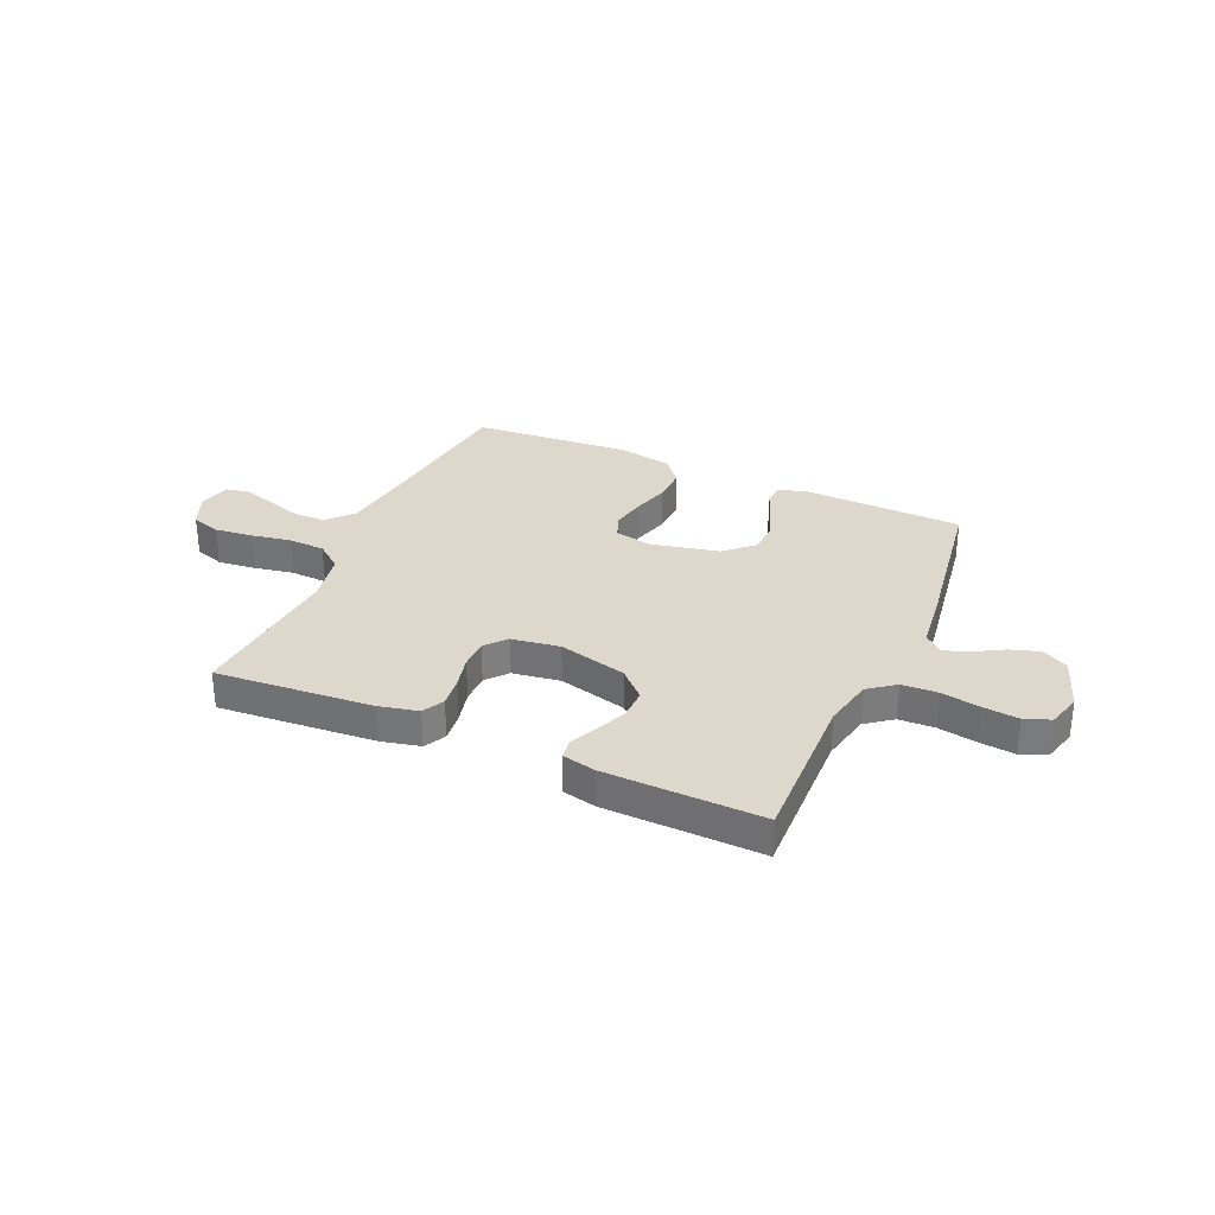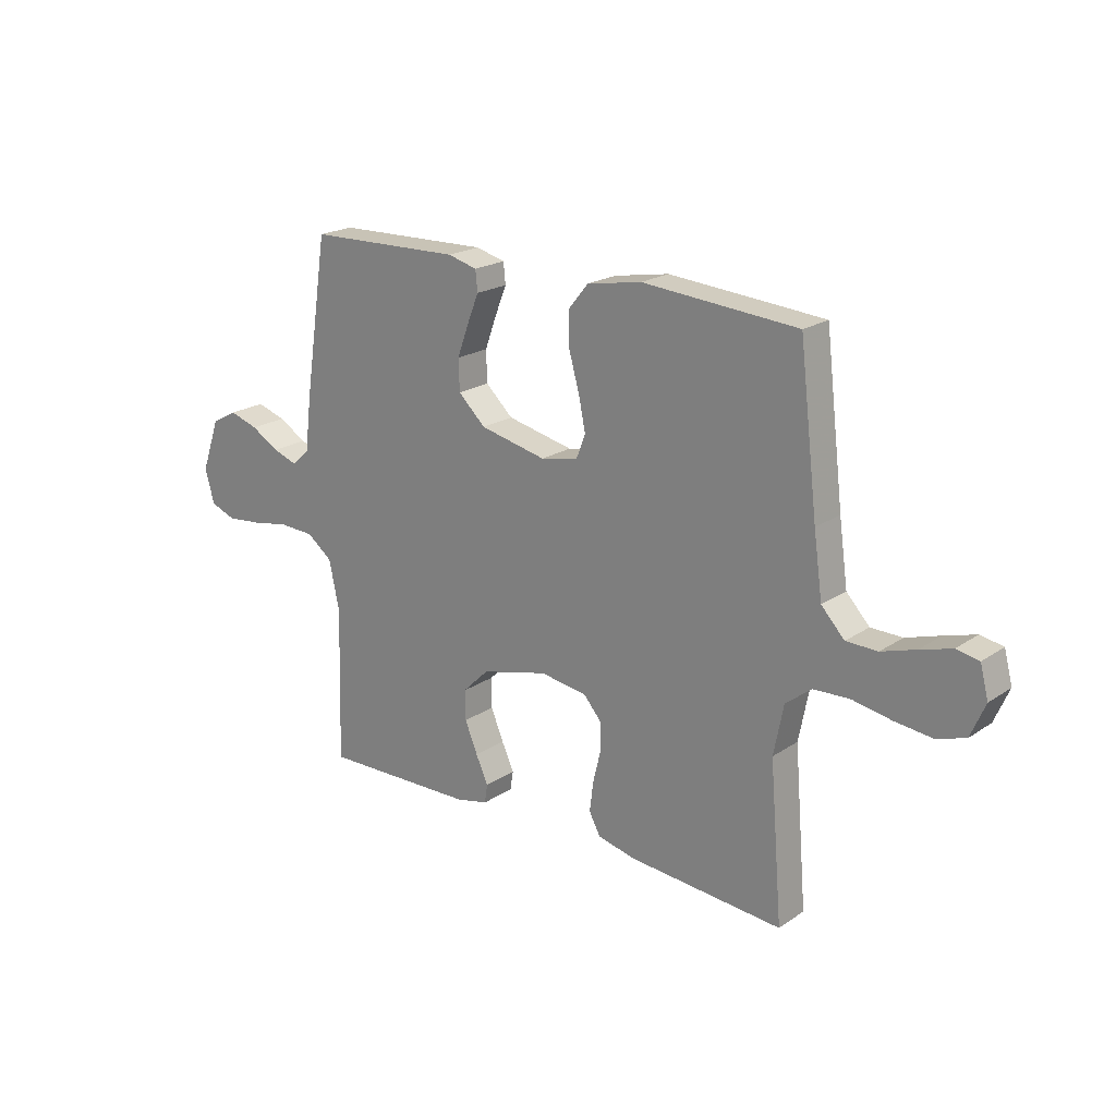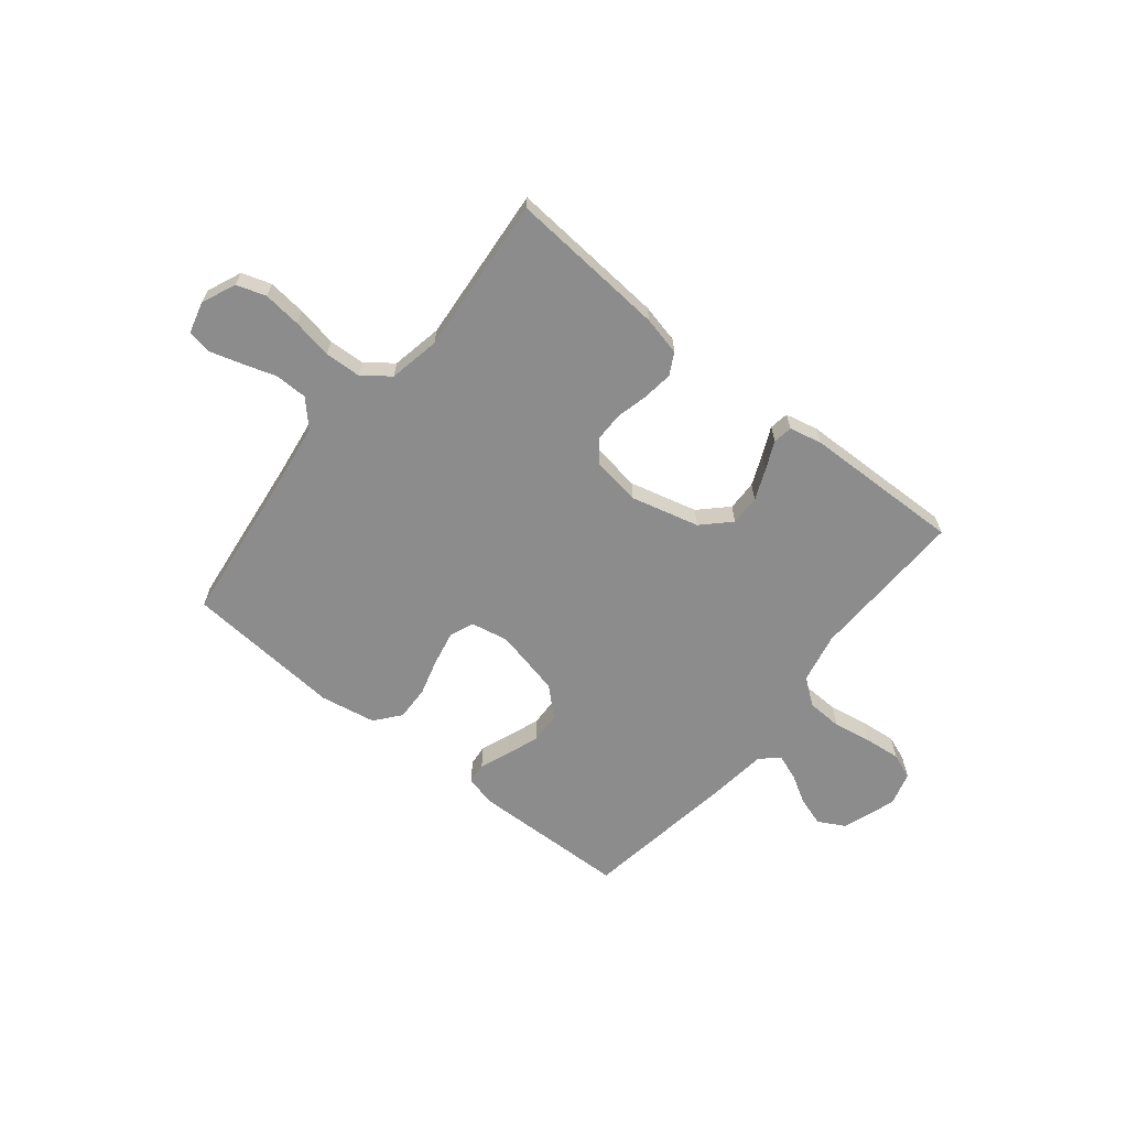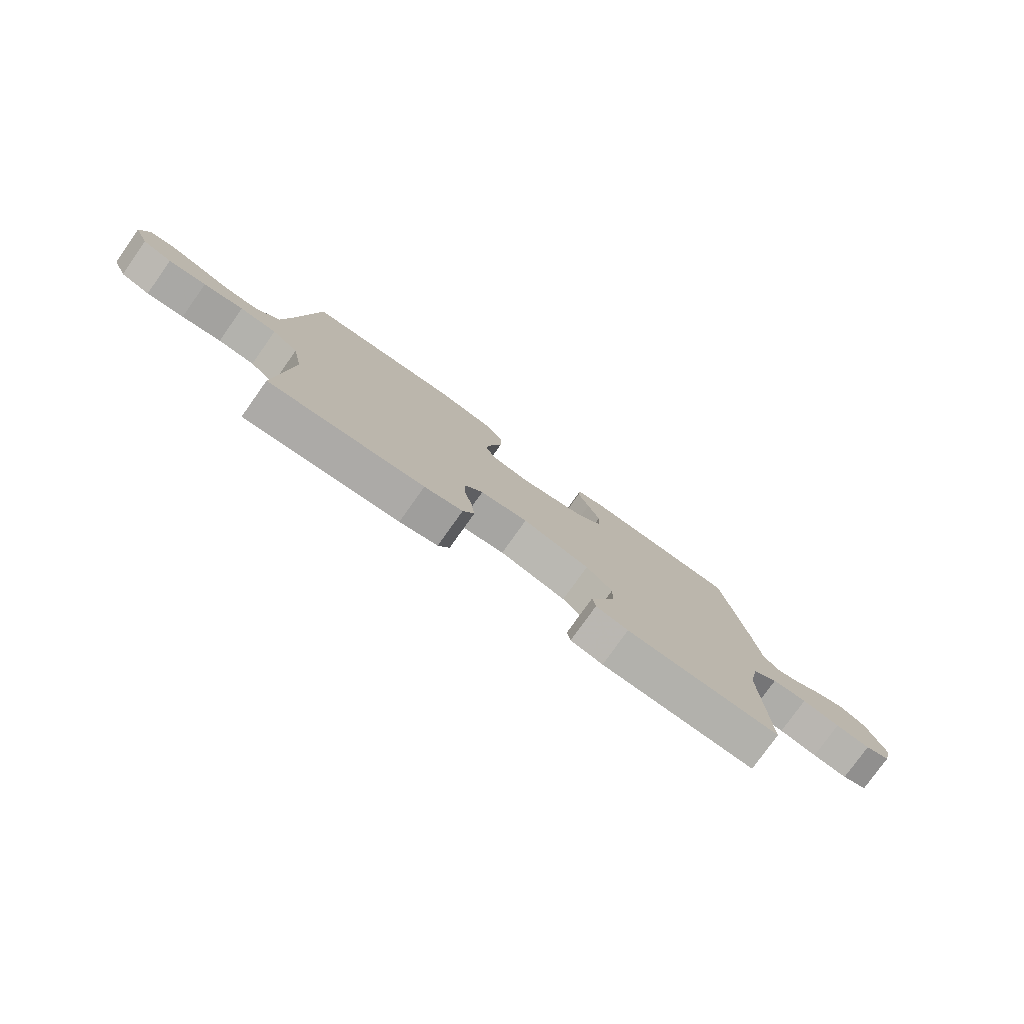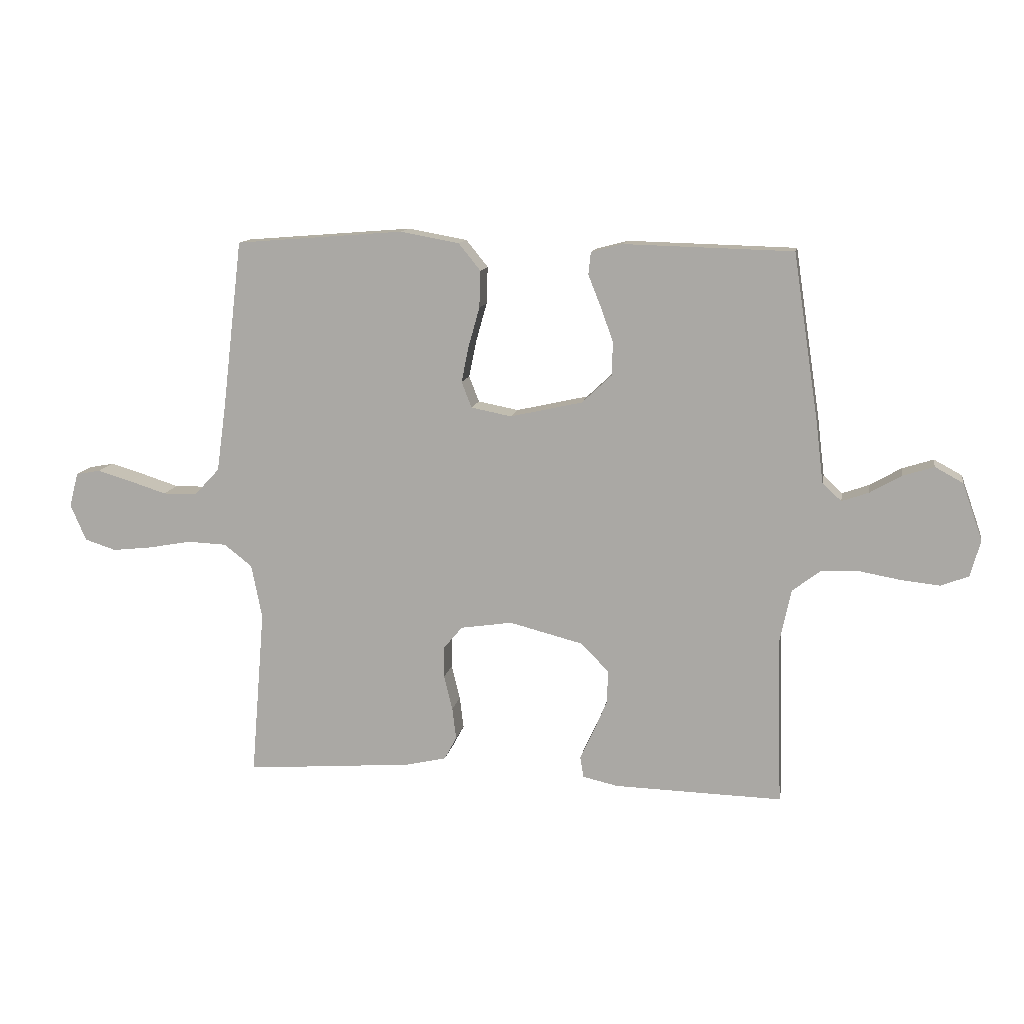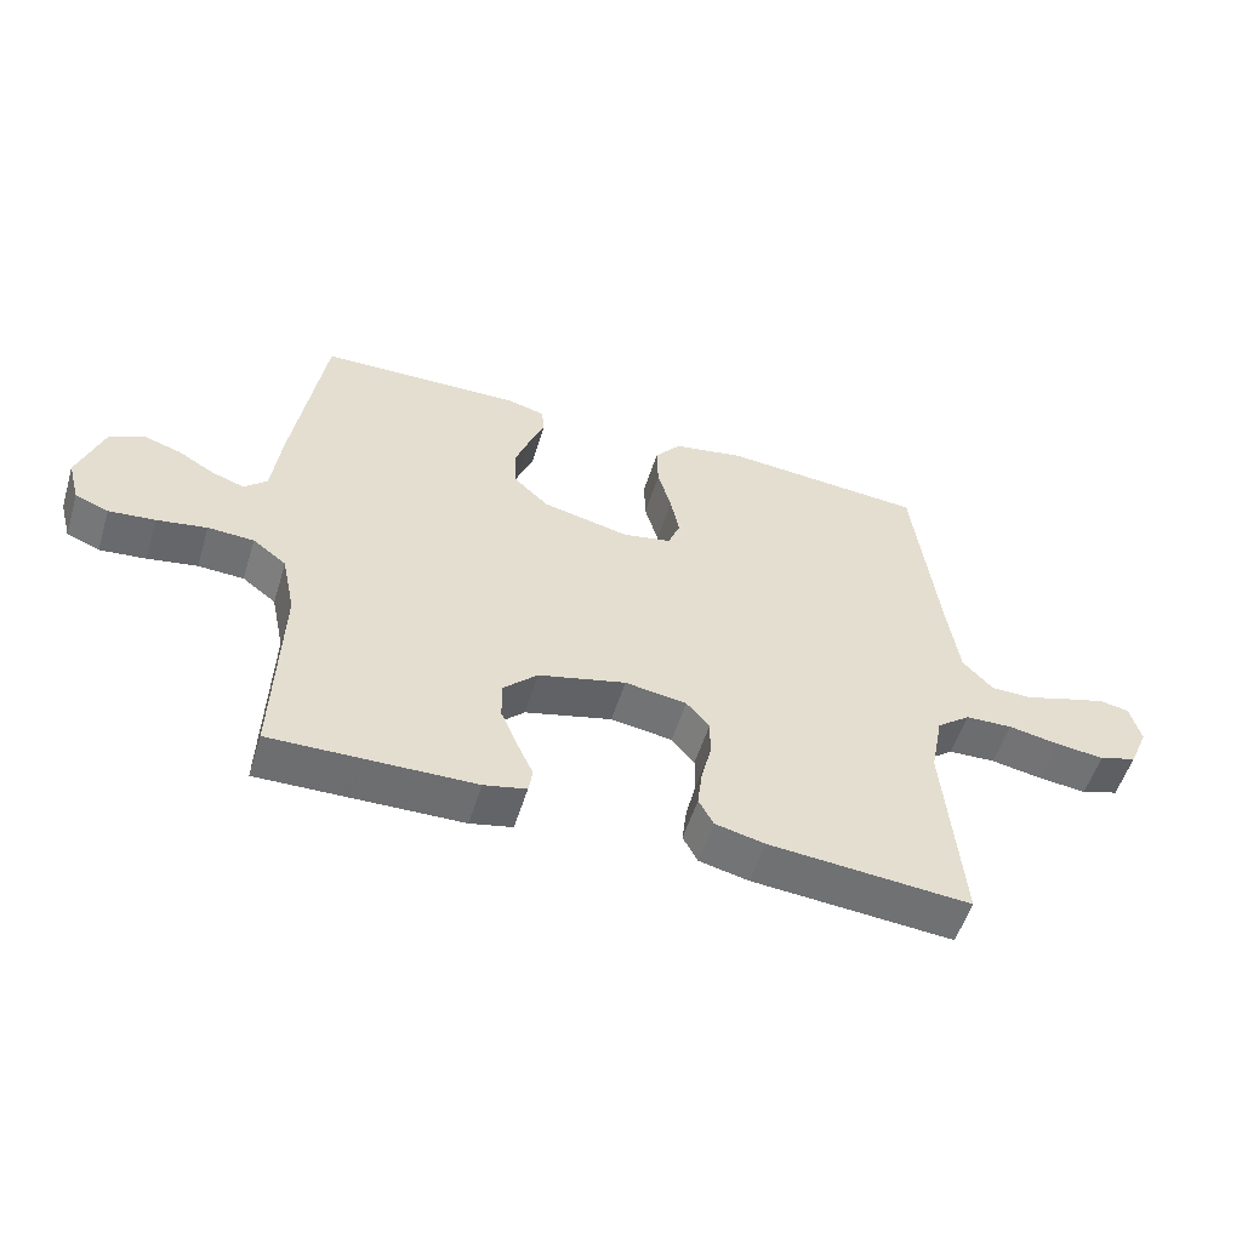
<metadata>
{"format":"obj","ext":"obj","renderer":"f3d","projection":"perspective","resolution":1024,"background":"white","views":[{"elev":31.4,"azim":-156.0,"up":"+Y"},{"elev":20.6,"azim":39.8,"up":"+Z"},{"elev":-64.2,"azim":141.2,"up":"+Y"},{"elev":-78.3,"azim":144.6,"up":"+Z"},{"elev":12.3,"azim":-169.9,"up":"+Z"},{"elev":-54.4,"azim":-17.1,"up":"+Z"}]}
</metadata>
<code>
v 0.5 0.07 0.5
v 0.536 0.07 0.2
v 0.553 0.07 0.079
v 0.598 0.07 0.031
v 0.659 0.07 0.03
v 0.725 0.07 0.051
v 0.786 0.07 0.069
v 0.83 0.07 0.061
v 0.846 0.07 0
v 0.818 0.07 -0.065
v 0.762 0.07 -0.083
v 0.69 0.07 -0.075
v 0.614 0.07 -0.061
v 0.544 0.07 -0.064
v 0.494 0.07 -0.103
v 0.475 0.07 -0.2
v 0.5 0.07 -0.5
v 0.2 0.07 -0.476
v 0.126 0.07 -0.459
v 0.104 0.07 -0.418
v 0.111 0.07 -0.361
v 0.126 0.07 -0.299
v 0.126 0.07 -0.243
v 0.092 0.07 -0.203
v 0 0.07 -0.189
v -0.13 0.07 -0.222
v -0.181 0.07 -0.272
v -0.18 0.07 -0.33
v -0.155 0.07 -0.39
v -0.131 0.07 -0.442
v -0.137 0.07 -0.479
v -0.2 0.07 -0.493
v -0.5 0.07 -0.5
v -0.491 0.07 -0.2
v -0.511 0.07 -0.105
v -0.561 0.07 -0.067
v -0.629 0.07 -0.064
v -0.703 0.07 -0.077
v -0.771 0.07 -0.084
v -0.82 0.07 -0.065
v -0.838 0.07 0
v -0.802 0.07 0.102
v -0.752 0.07 0.129
v -0.696 0.07 0.111
v -0.641 0.07 0.079
v -0.593 0.07 0.062
v -0.559 0.07 0.093
v -0.546 0.07 0.2
v -0.5 0.07 0.5
v -0.2 0.07 0.508
v -0.143 0.07 0.493
v -0.139 0.07 0.453
v -0.161 0.07 0.398
v -0.184 0.07 0.335
v -0.182 0.07 0.275
v -0.129 0.07 0.225
v 0 0.07 0.196
v 0.072 0.07 0.21
v 0.09 0.07 0.256
v 0.077 0.07 0.32
v 0.057 0.07 0.391
v 0.055 0.07 0.457
v 0.094 0.07 0.505
v 0.2 0.07 0.524
v 0.5 0 0.5
v 0.536 0 0.2
v 0.553 0 0.079
v 0.598 0 0.031
v 0.659 0 0.03
v 0.725 0 0.051
v 0.786 0 0.069
v 0.83 0 0.061
v 0.846 0 0
v 0.818 0 -0.065
v 0.762 0 -0.083
v 0.69 0 -0.075
v 0.614 0 -0.061
v 0.544 0 -0.064
v 0.494 0 -0.103
v 0.475 0 -0.2
v 0.5 0 -0.5
v 0.2 0 -0.476
v 0.126 0 -0.459
v 0.104 0 -0.418
v 0.111 0 -0.361
v 0.126 0 -0.299
v 0.126 0 -0.243
v 0.092 0 -0.203
v 0 0 -0.189
v -0.13 0 -0.222
v -0.181 0 -0.272
v -0.18 0 -0.33
v -0.155 0 -0.39
v -0.131 0 -0.442
v -0.137 0 -0.479
v -0.2 0 -0.493
v -0.5 0 -0.5
v -0.491 0 -0.2
v -0.511 0 -0.105
v -0.561 0 -0.067
v -0.629 0 -0.064
v -0.703 0 -0.077
v -0.771 0 -0.084
v -0.82 0 -0.065
v -0.838 0 0
v -0.802 0 0.102
v -0.752 0 0.129
v -0.696 0 0.111
v -0.641 0 0.079
v -0.593 0 0.062
v -0.559 0 0.093
v -0.546 0 0.2
v -0.5 0 0.5
v -0.2 0 0.508
v -0.143 0 0.493
v -0.139 0 0.453
v -0.161 0 0.398
v -0.184 0 0.335
v -0.182 0 0.275
v -0.129 0 0.225
v 0 0 0.196
v 0.072 0 0.21
v 0.09 0 0.256
v 0.077 0 0.32
v 0.057 0 0.391
v 0.055 0 0.457
v 0.094 0 0.505
v 0.2 0 0.524
f 63 64 1 2
f 60 61 62 63
f 59 60 63 2
f 58 59 2 3
f 57 58 3 4
f 56 57 4
f 50 51 52 53
f 50 53 54
f 47 48 49 50
f 47 50 54 55
f 42 43 44 45
f 42 45 46
f 41 42 46
f 40 41 46
f 37 38 39 40
f 37 40 46
f 36 37 46 47
f 31 32 33 34
f 29 30 31 34
f 28 29 34 35
f 27 28 35 36
f 19 20 21 22
f 17 18 19 22
f 16 17 22 23
f 15 16 23 24
f 10 11 12 13
f 8 9 10 13
f 8 13 14
f 5 6 7 8
f 5 8 14
f 4 5 14 15
f 36 47 55 56
f 26 27 36 56
f 25 26 56 4
f 4 15 24 25
f 66 65 128 127
f 127 126 125 124
f 66 127 124 123
f 67 66 123 122
f 68 67 122 121
f 68 121 120
f 117 116 115 114
f 118 117 114
f 114 113 112 111
f 119 118 114 111
f 109 108 107 106
f 110 109 106
f 110 106 105
f 110 105 104
f 104 103 102 101
f 110 104 101
f 111 110 101 100
f 98 97 96 95
f 98 95 94 93
f 99 98 93 92
f 100 99 92 91
f 86 85 84 83
f 86 83 82 81
f 87 86 81 80
f 88 87 80 79
f 77 76 75 74
f 77 74 73 72
f 78 77 72
f 72 71 70 69
f 78 72 69
f 79 78 69 68
f 120 119 111 100
f 120 100 91 90
f 68 120 90 89
f 89 88 79 68
f 1 65 66 2
f 2 66 67 3
f 3 67 68 4
f 4 68 69 5
f 5 69 70 6
f 6 70 71 7
f 7 71 72 8
f 8 72 73 9
f 9 73 74 10
f 10 74 75 11
f 11 75 76 12
f 12 76 77 13
f 13 77 78 14
f 14 78 79 15
f 15 79 80 16
f 16 80 81 17
f 17 81 82 18
f 18 82 83 19
f 19 83 84 20
f 20 84 85 21
f 21 85 86 22
f 22 86 87 23
f 23 87 88 24
f 24 88 89 25
f 25 89 90 26
f 26 90 91 27
f 27 91 92 28
f 28 92 93 29
f 29 93 94 30
f 30 94 95 31
f 31 95 96 32
f 32 96 97 33
f 33 97 98 34
f 34 98 99 35
f 35 99 100 36
f 36 100 101 37
f 37 101 102 38
f 38 102 103 39
f 39 103 104 40
f 40 104 105 41
f 41 105 106 42
f 42 106 107 43
f 43 107 108 44
f 44 108 109 45
f 45 109 110 46
f 46 110 111 47
f 47 111 112 48
f 48 112 113 49
f 49 113 114 50
f 50 114 115 51
f 51 115 116 52
f 52 116 117 53
f 53 117 118 54
f 54 118 119 55
f 55 119 120 56
f 56 120 121 57
f 57 121 122 58
f 58 122 123 59
f 59 123 124 60
f 60 124 125 61
f 61 125 126 62
f 62 126 127 63
f 63 127 128 64
f 64 128 65 1

</code>
